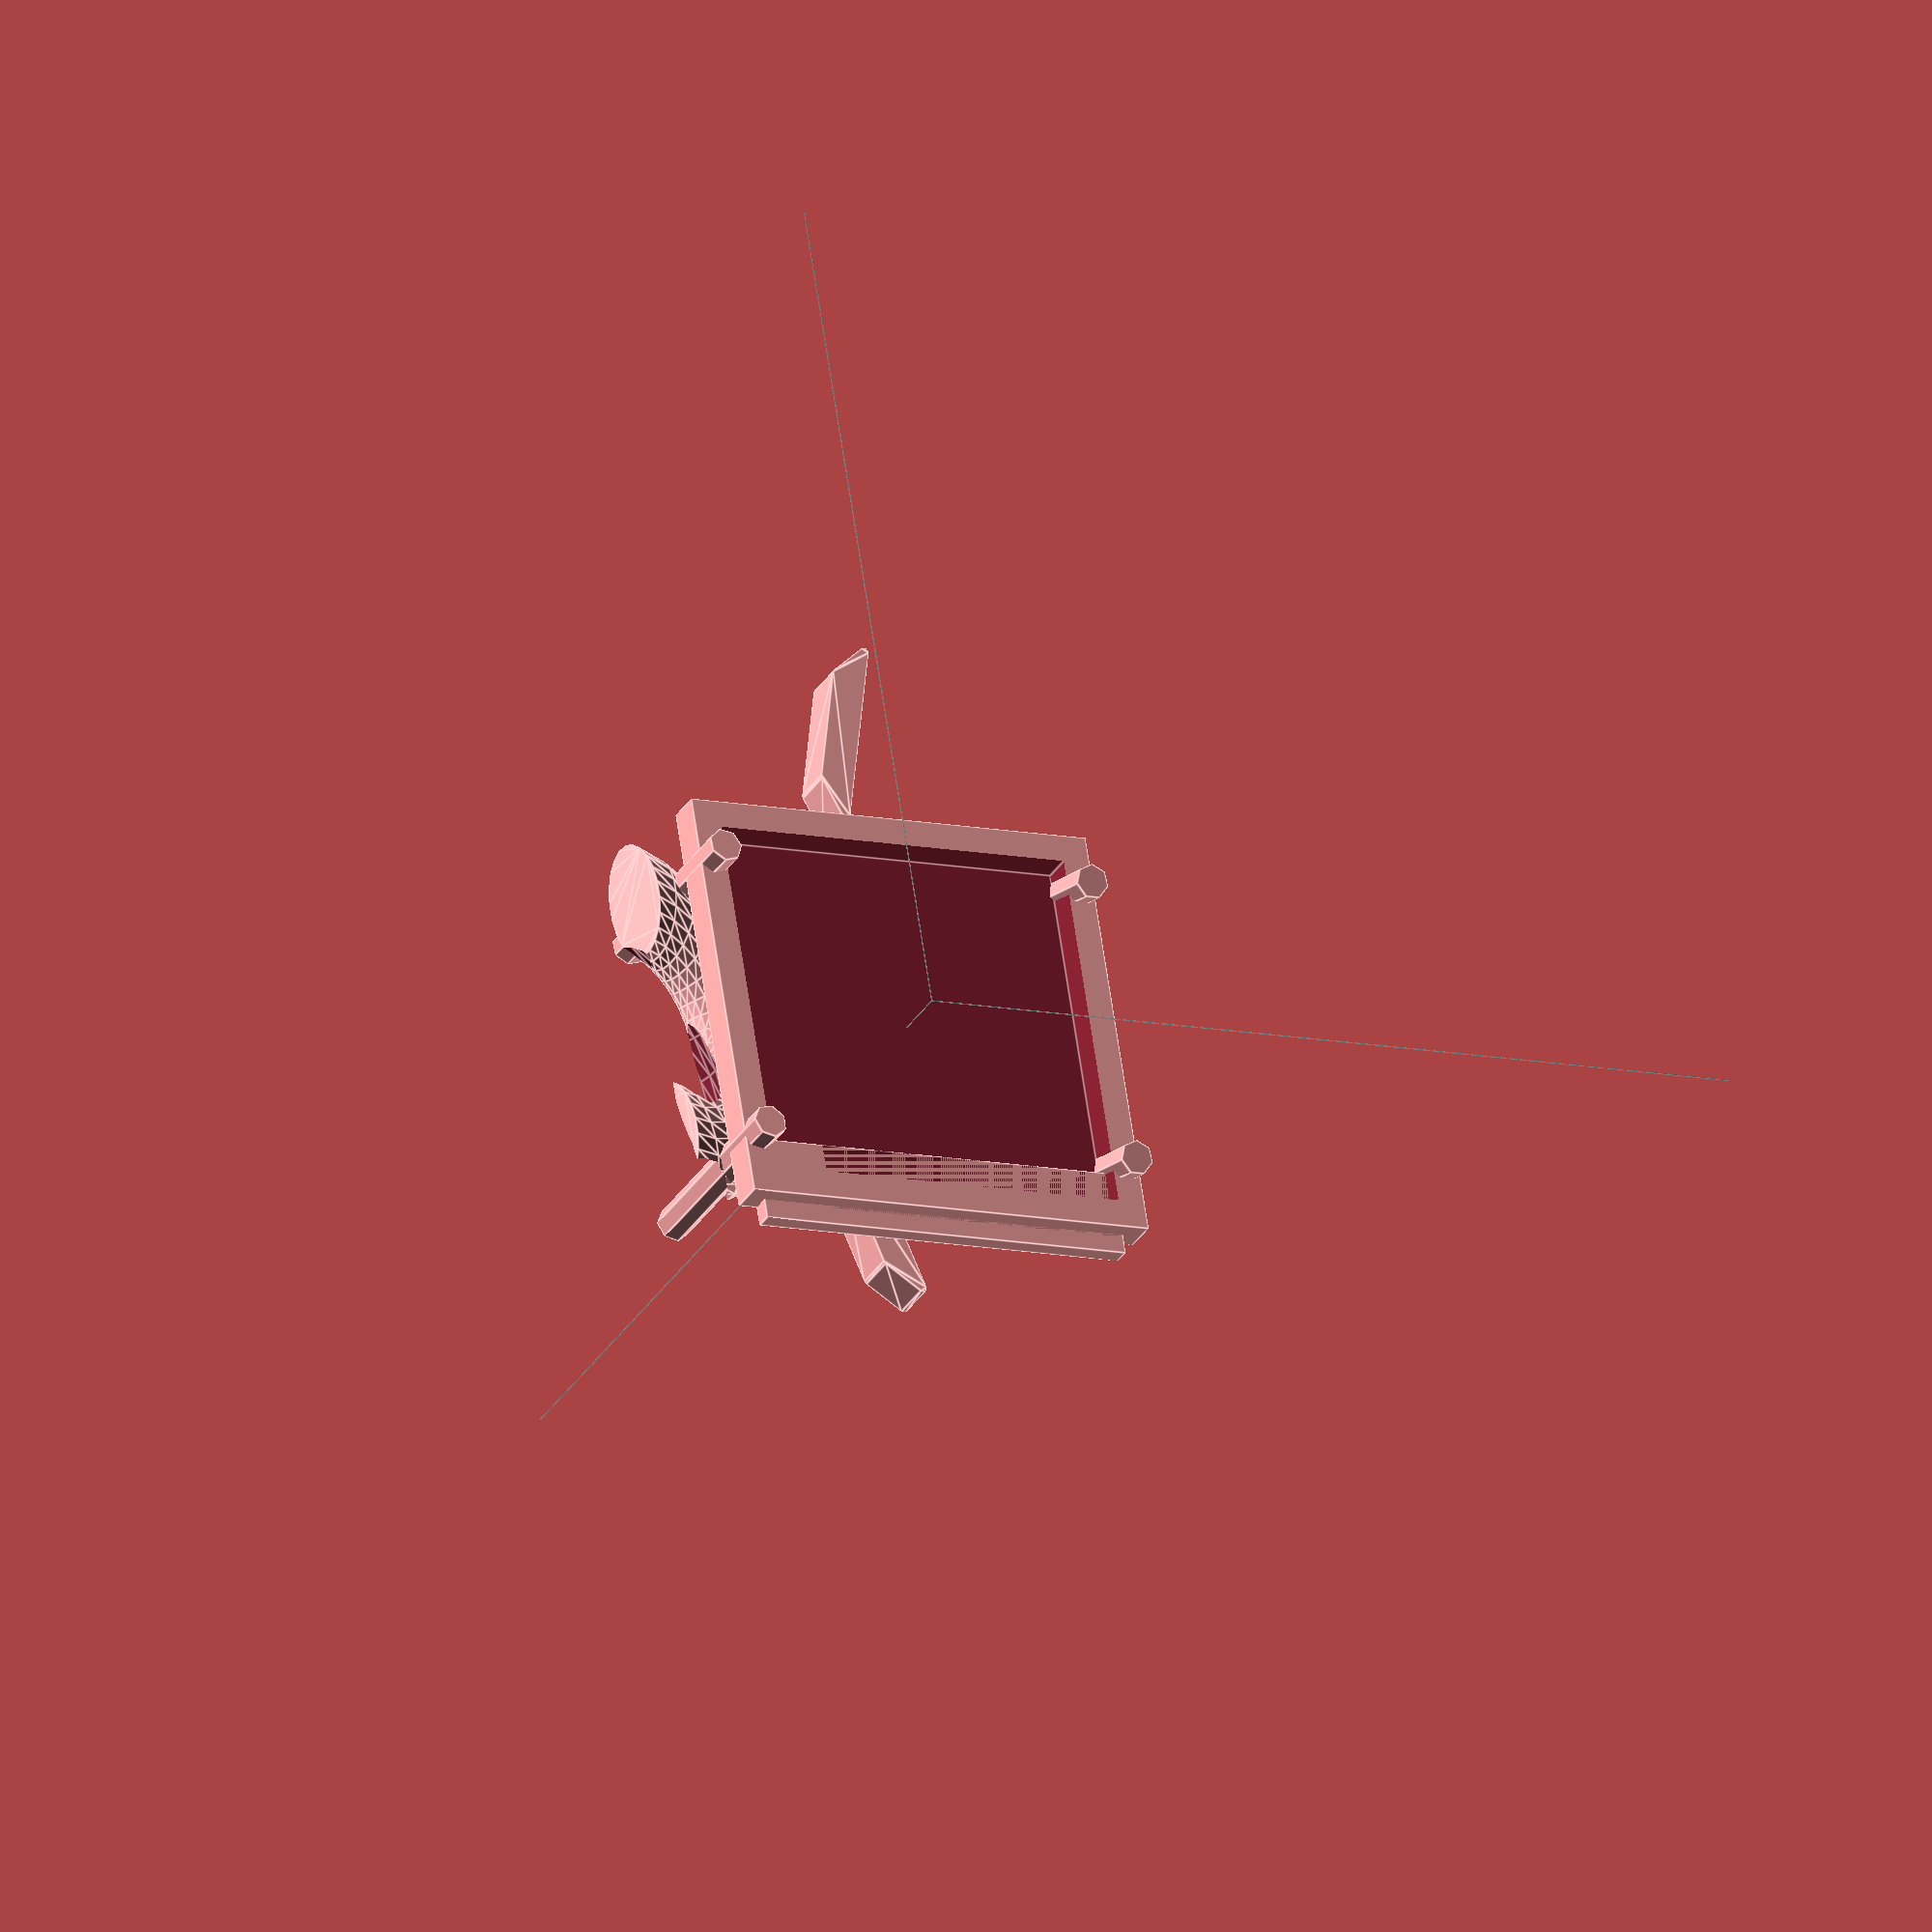
<openscad>

    // Combined Scene

    // Permanent Model
    
    // Permanent Model (Black)
    color([0, 0, 0]) {
        // Your permanent model code here
        cube([100,0.1,0.1], center = false);
        cube([0.1,100,0.1], center = false);
        cube([0.1,0.1,100], center = false);
    }
    

    // Dynamic Model
    union() {
    // Define the ergonomic seat of the chair with improved proportions
    translate([0, 0, 5])
    difference() {
        scale([1.1, 1.1, 0.5])
        cube([45, 45, 8], center=true);
        translate([0, 0, -0.5])
        scale([1, 1, 0.5])
        cube([43, 43, 8], center=true);
    }

    // Create a more defined and stylish curved backrest
    translate([0, -30, 10])
    rotate([25, 0, 0])
    difference() {
        scale([1, 1, 0.5])
        rotate_extrude(angle=180)
        translate([15, 0, 0])
        circle(r=7);
        translate([-10, -10, 5])
        rotate_extrude(angle=180)
        translate([15, 0, 0])
        circle(r=8);
    }

    // Design stable splayed legs for aesthetic and strength
    for (x = [-17.5, 17.5]) {
        translate([x, -23, 0])
        rotate([0, 0, -15 * sign(x)]) {
            cylinder(r=2, h=25, center=false);
        }
    }

    // Adding tapered rear legs for style and stability
    for (x = [-17.5, 17.5]) {
        translate([x, 23, 0])
        rotate([0, 15, 0]) {
            cylinder(r=2, h=30, center=false);
        }
    }

    // Optional modern armrests with smooth lines
    for (x = [-30, 30]) {
        translate([x, 0, 12])
        rotate([0, 0, 15 * sign(x)])
        linear_extrude(height=5)
        offset(r=0.5) {
            polygon(points=[[0,0], [22,0], [18,-3], [4,-3]]);
        }
    }

    // Adding decorative cutouts to enhance aesthetic appeal
    translate([-22, 0, 6])
    difference() {
        cube([10, 45, 2], center=true);
        translate([1, 4, 0])
        cube([8, 36, 2], center=true);
    }
}
    
</openscad>
<views>
elev=211.3 azim=99.1 roll=25.9 proj=o view=edges
</views>
